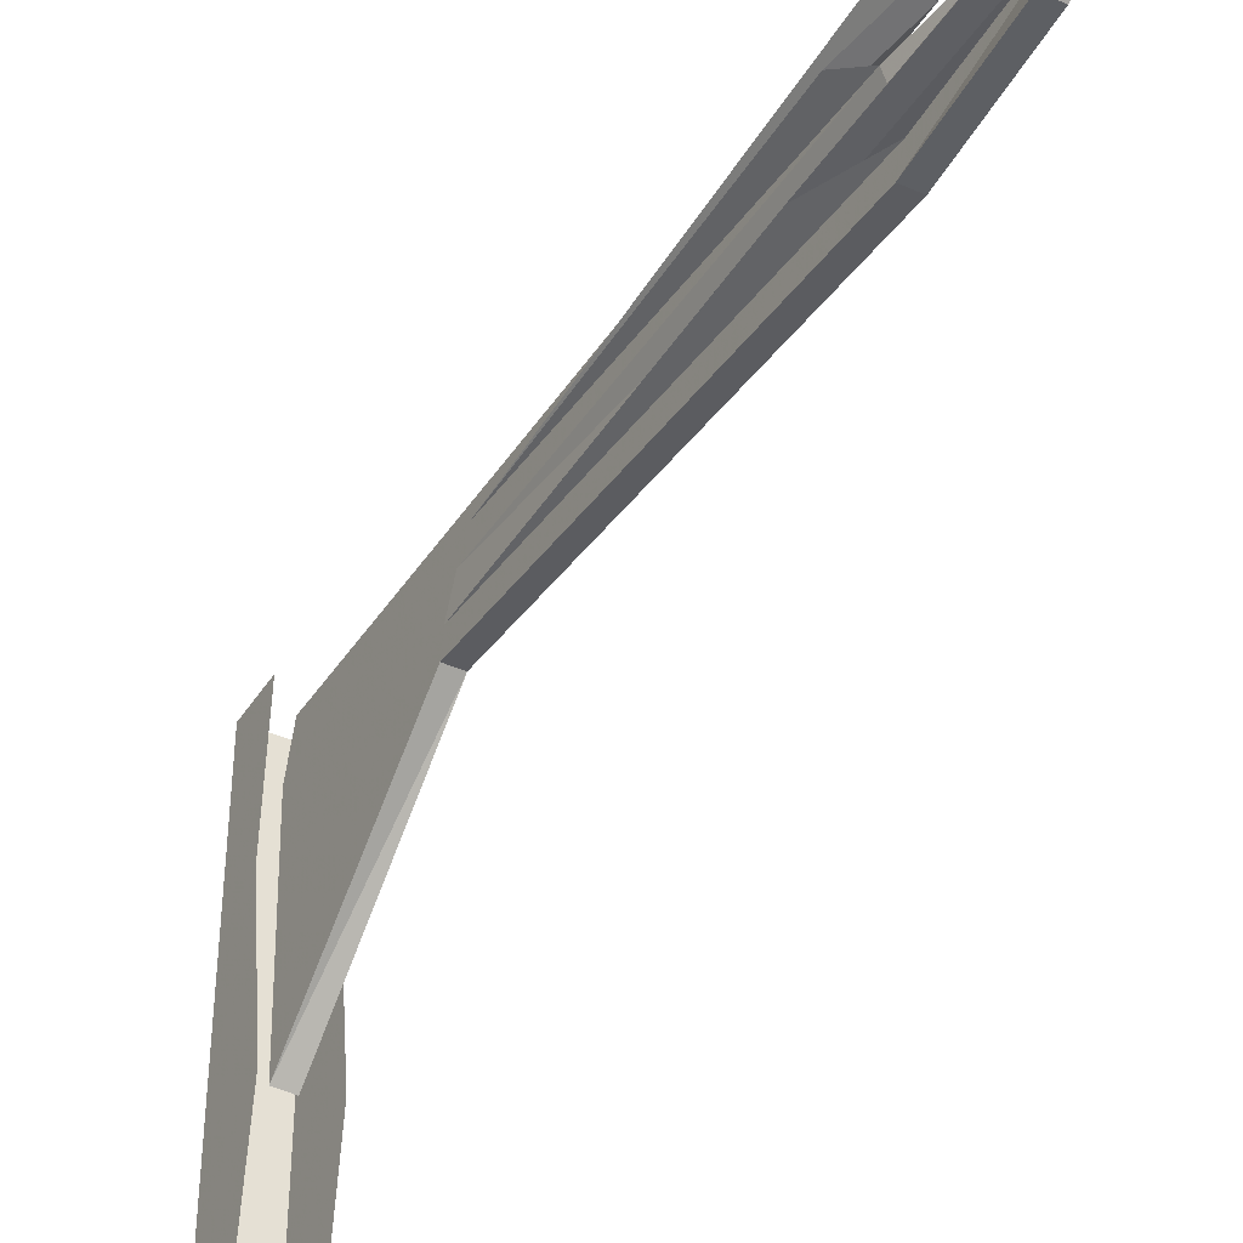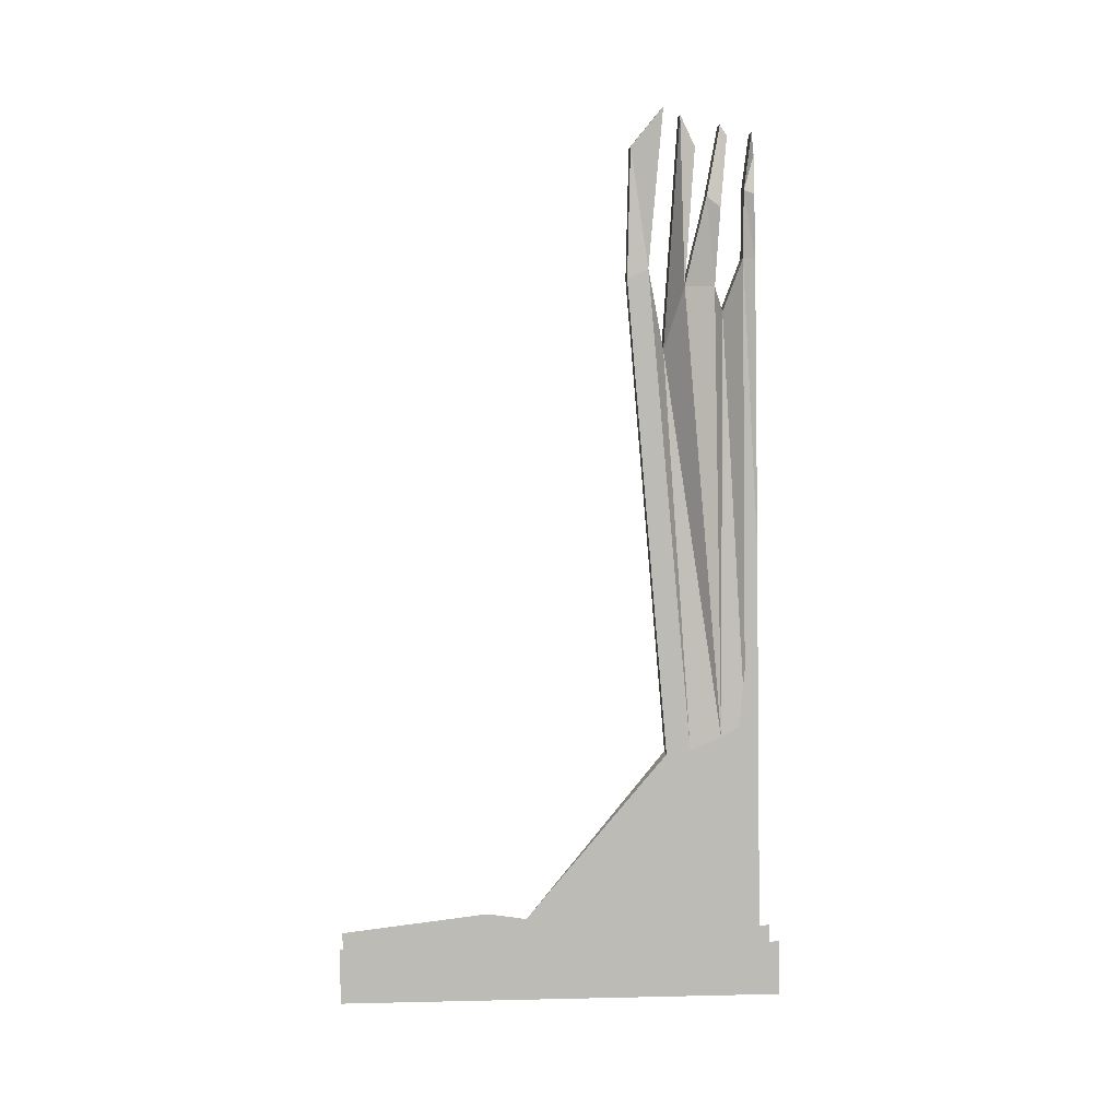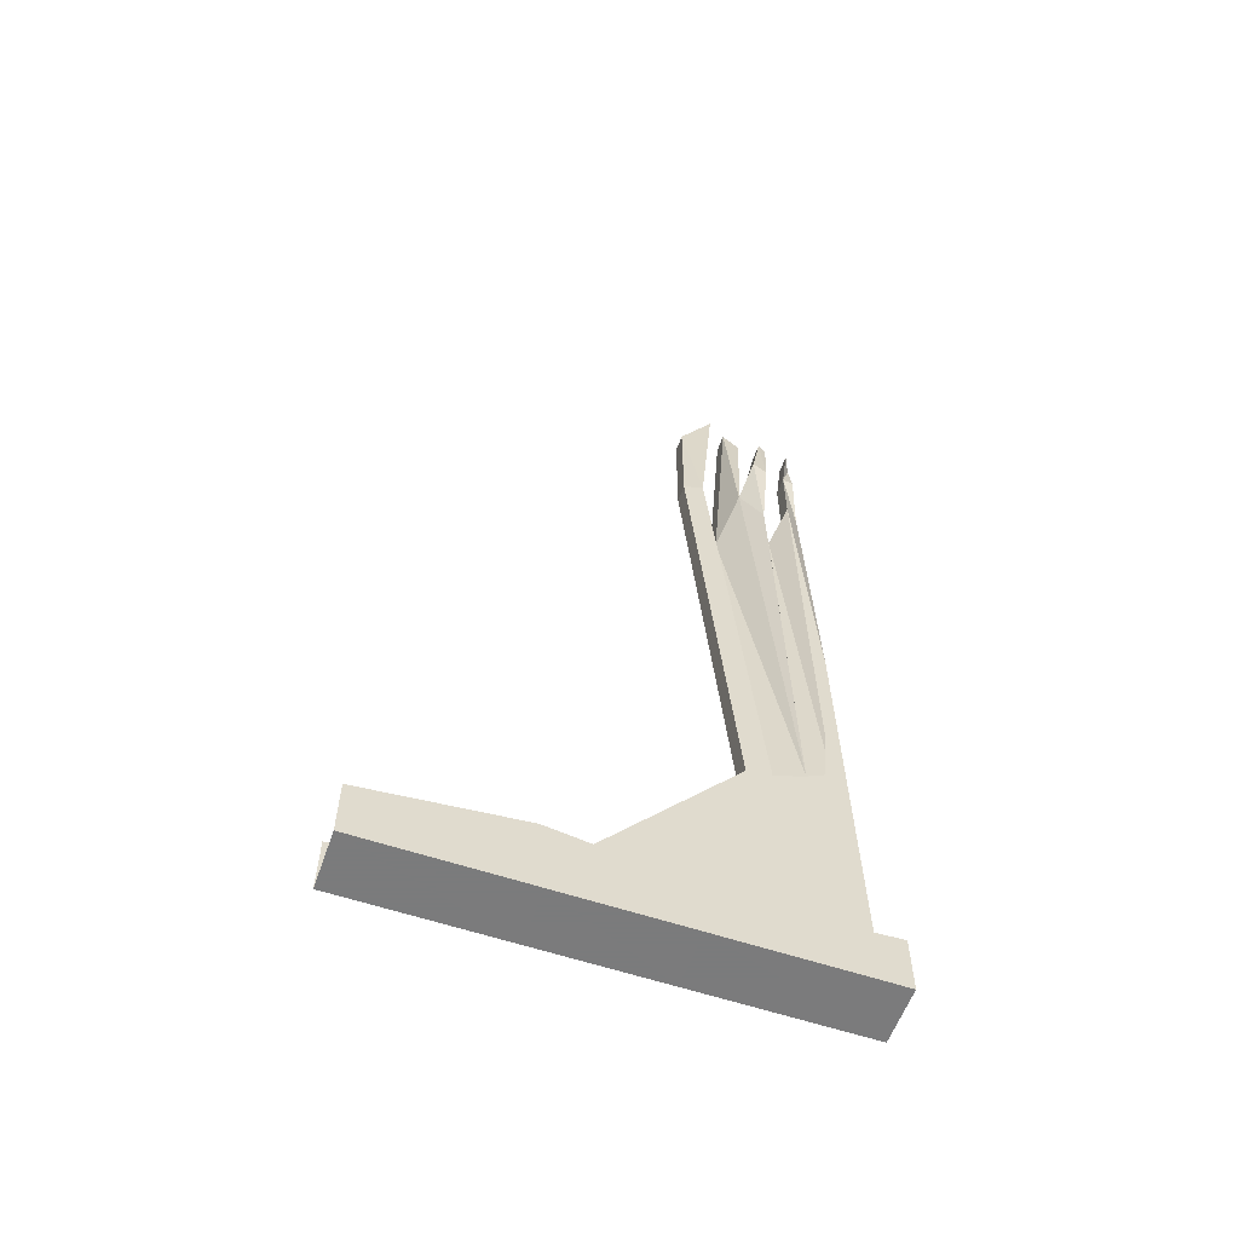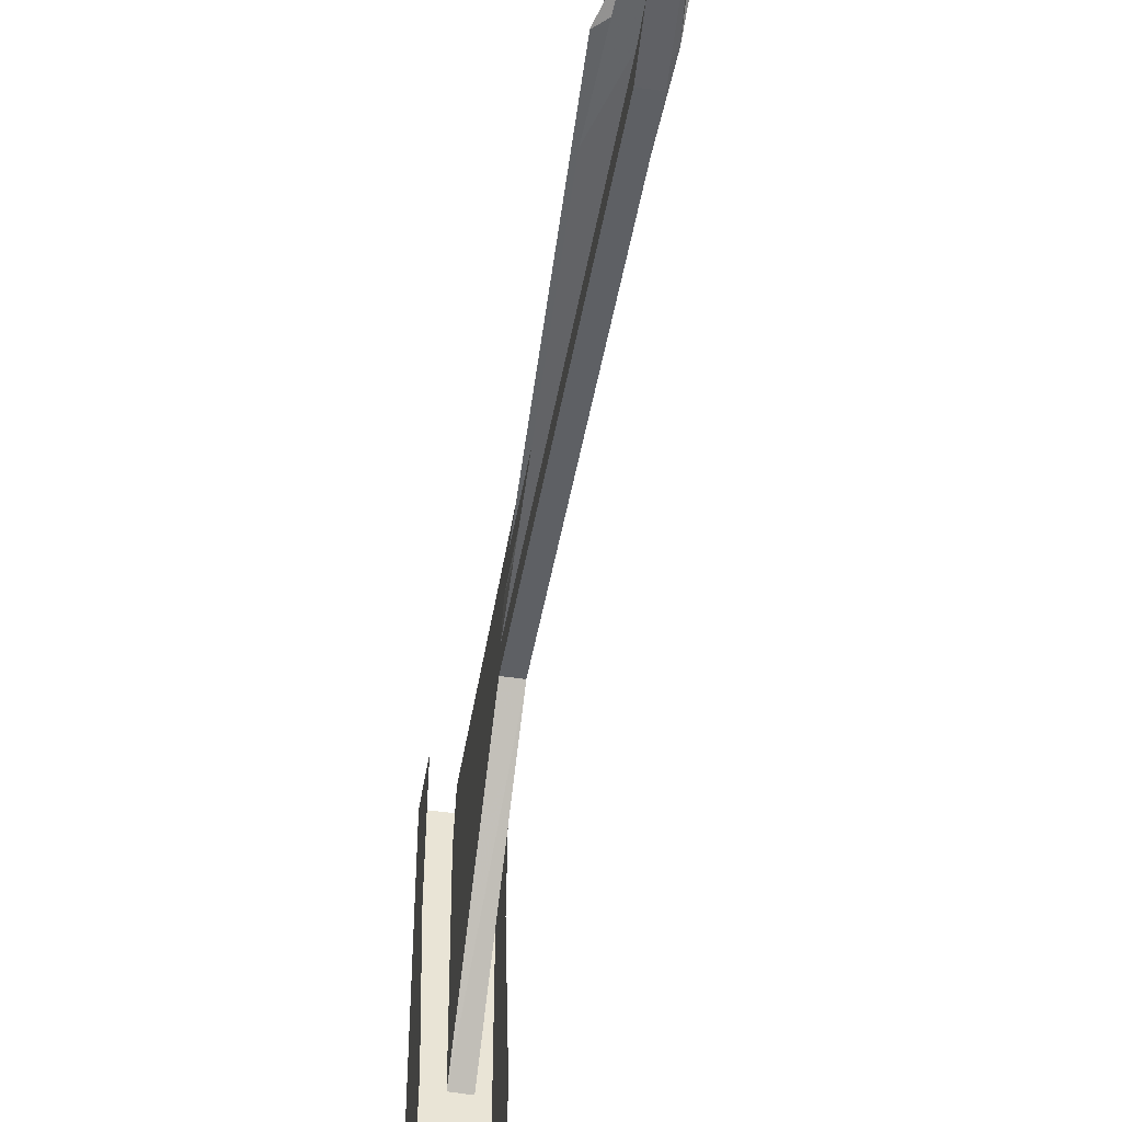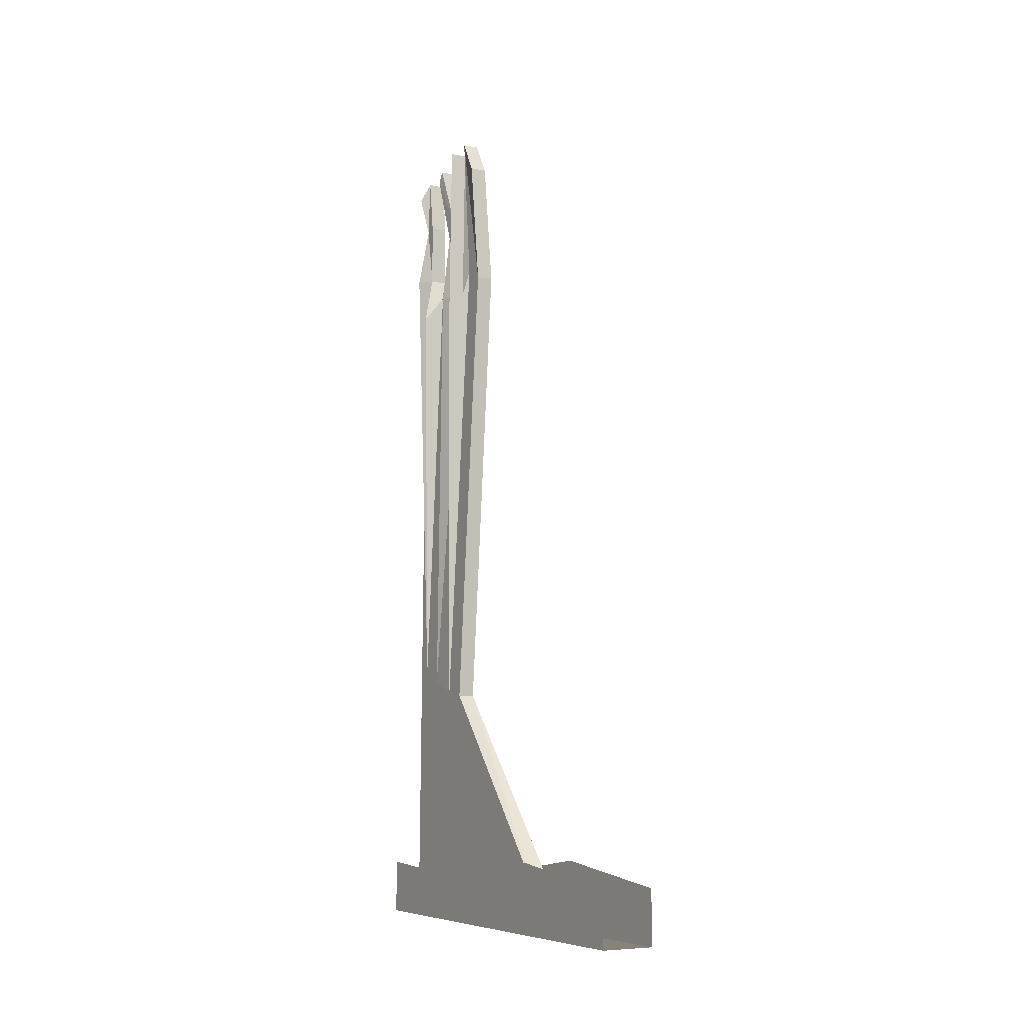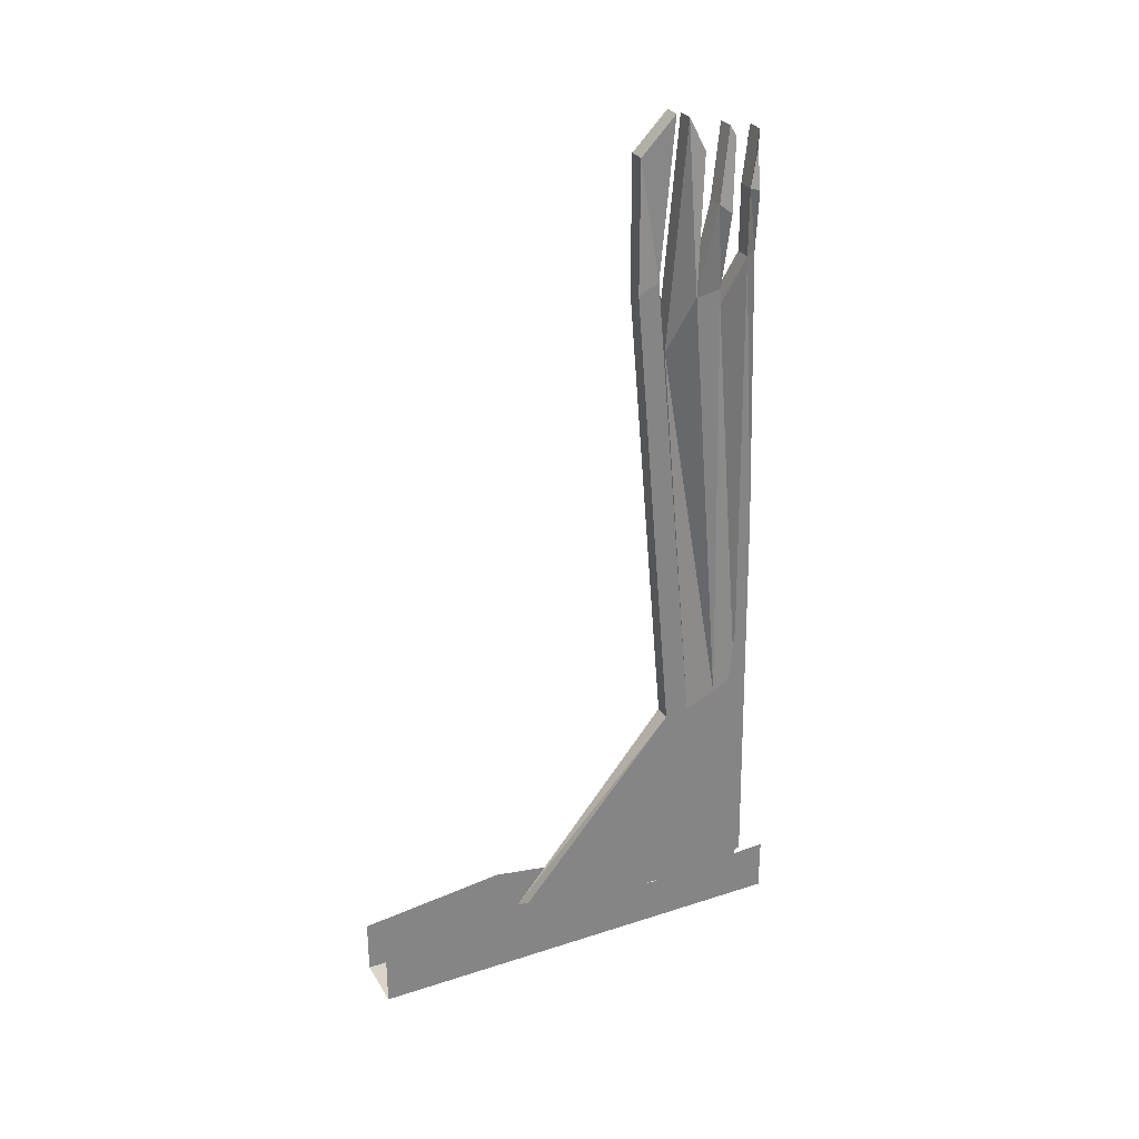
<metadata>
{"format":"obj","ext":"obj","renderer":"f3d","projection":"perspective","resolution":1024,"background":"white","views":[{"elev":-38.9,"azim":151.0,"up":"+Z"},{"elev":6.3,"azim":-93.8,"up":"+Y"},{"elev":-58.4,"azim":-109.3,"up":"+Y"},{"elev":-47.9,"azim":170.7,"up":"+Z"},{"elev":-7.2,"azim":150.2,"up":"+Y"},{"elev":29.1,"azim":-115.6,"up":"+Y"}]}
</metadata>
<code>
v -0.375 -2.062 0.125
v -0.375 -1.953 0.1953
v -0.375 -1.938 0.5
v -0.375 -2.062 0.5
v -0.5 -2.062 0.125
v -0.5 -2.062 -0.1484
v -0.375 -2.062 -0.1484
v -0.375 -1.898 -0.1641
v -0.375 -2.062 -0.5
v -0.375 -1.938 -0.5
v -0.5 -2.062 0.5
v -0.5 -1.953 0.1953
v -0.5 -1.898 -0.1641
v -0.5 -1.938 -0.5
v -0.5 -2.062 -0.5
v -0.5 -1.938 0.5
v -0.4609 -0.4375 0.1484
v -0.4219 -0.4375 0.1484
v -0.4219 -1.508 0.2422
v -0.4609 -1.508 0.2422
v -0.4609 -1.5 0.2969
v -0.4609 -0.4141 0.1953
v -0.4453 -0.1484 0.1562
v -0.4062 -0.1484 0.1562
v -0.4219 -0.0625 0.2266
v -0.4219 -0.4141 0.1953
v -0.4219 -1.5 0.2969
v -0.4219 -1.969 -0.1328
v -0.4609 -1.961 -0.1406
v -0.4609 -1.984 0.1875
v -0.4609 -1.469 0.3672
v -0.4219 -0.5938 0.2344
v -0.4609 -0.0625 0.2266
v -0.3828 -0.5938 0.2344
v -0.4453 -0.4531 0.2734
v -0.4219 -1.469 0.3672
v -0.4219 -1.984 0.1953
v -0.4453 -0.07812 0.2656
v -0.4062 -0.07812 0.2656
v -0.4844 -0.4531 0.2734
v -0.4609 -0.1484 0.2969
v -0.4219 -0.1484 0.2969
v -0.4844 -0.2578 0.3203
v -0.4453 -0.2578 0.3203
v -0.4453 -0.2812 0.3516
v -0.4219 -0.4531 0.3438
v -0.4219 -1.438 0.4219
v -0.4219 -1.992 0.3594
v -0.4219 -1.961 0.4609
v -0.4219 -1.031 0.4453
v -0.4609 -1.961 0.4609
v -0.4609 -1.031 0.4453
v -0.4609 -1.992 0.3594
v -0.4609 -1.438 0.4219
v -0.4609 -0.1016 0.3516
v -0.4219 -0.1016 0.3516
v -0.4844 -0.2812 0.3516
v -0.4609 -0.125 0.3672
v -0.4219 -0.125 0.3672
v -0.4609 -0.4531 0.3438
v -0.4219 -0.5078 0.3672
v -0.3828 -0.5078 0.3672
v -0.4219 -0.3906 0.4062
v -0.3984 -0.3906 0.4375
v -0.4375 -0.3906 0.4375
v -0.4609 -0.3906 0.4062
v -0.4609 -0.2422 0.4062
v -0.4219 -0.2422 0.4062
v -0.4609 -0.25 0.4297
v -0.4453 -0.1641 0.4297
v -0.4609 -0.1172 0.4219
v -0.4219 -0.1172 0.4219
v -0.4219 -0.25 0.4297
v -0.3984 -0.1641 0.4297
f 1 2 3
f 1 3 4
f 1 7 2
f 2 7 8
f 8 7 9
f 8 9 10
f 5 11 12
f 5 12 13
f 5 13 6
f 6 13 14
f 6 14 15
f 11 16 12
f 1 4 5
f 1 5 6
f 1 6 7
f 5 4 11
f 6 15 7
f 7 15 9
f 17 18 19
f 17 19 20
f 17 23 18
f 18 23 24
f 19 28 20
f 20 28 29
f 22 32 26
f 22 26 25
f 22 25 33
f 23 33 24
f 24 33 25
f 32 34 26
f 38 39 34
f 38 34 32
f 38 41 39
f 39 41 42
f 35 42 40
f 35 40 43
f 35 43 44
f 49 50 51
f 51 50 52
f 40 42 41
f 55 56 44
f 55 44 43
f 55 58 56
f 56 58 59
f 45 59 57
f 45 57 60
f 45 60 46
f 46 60 61
f 46 61 62
f 50 64 52
f 52 64 65
f 57 59 58
f 66 63 62
f 66 62 61
f 67 68 63
f 67 63 66
f 67 71 68
f 68 71 72
f 64 73 65
f 65 73 69
f 69 73 74
f 69 74 70
f 70 74 72
f 70 72 71
f 17 20 21
f 17 21 22
f 17 22 23
f 18 24 25
f 18 25 26
f 18 26 19
f 19 26 27
f 19 27 28
f 20 29 30
f 20 30 21
f 21 32 22
f 22 33 23
f 26 34 27
f 27 37 28
f 35 44 45
f 35 45 46
f 35 46 36
f 36 46 47
f 36 47 37
f 37 47 48
f 53 54 31
f 53 31 30
f 55 43 57
f 55 57 58
f 56 59 44
f 44 59 45
f 46 62 47
f 54 61 31
f 31 61 60
f 31 60 40
f 60 57 43
f 60 43 40
f 21 30 31
f 21 31 32
f 27 34 35
f 27 35 36
f 27 36 37
f 38 32 40
f 38 40 41
f 39 42 34
f 34 42 35
f 48 47 49
f 49 47 50
f 51 52 53
f 53 52 54
f 47 62 63
f 47 63 64
f 47 64 50
f 52 65 66
f 52 66 54
f 54 66 61
f 31 40 32
f 67 66 65
f 67 65 69
f 67 69 70
f 67 70 71
f 68 72 73
f 68 73 63
f 63 73 64
f 73 72 74

</code>
